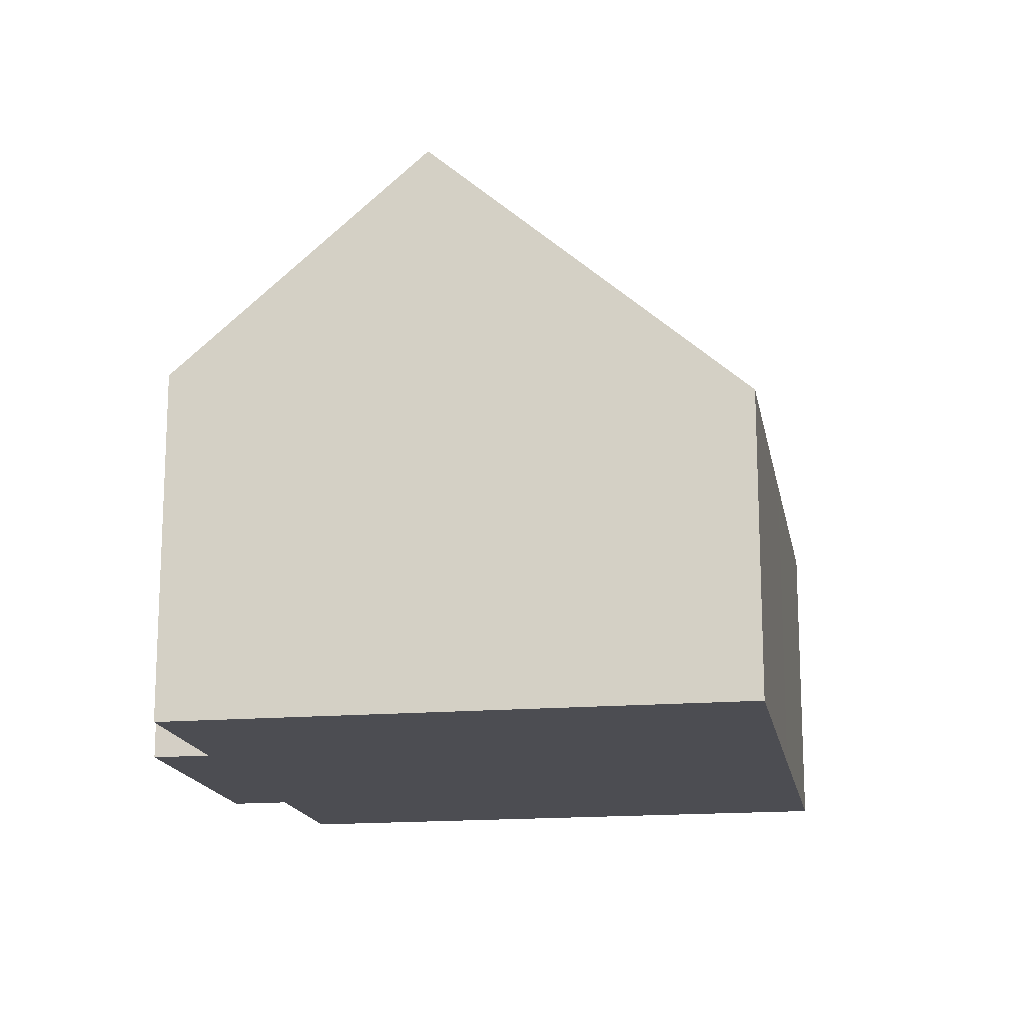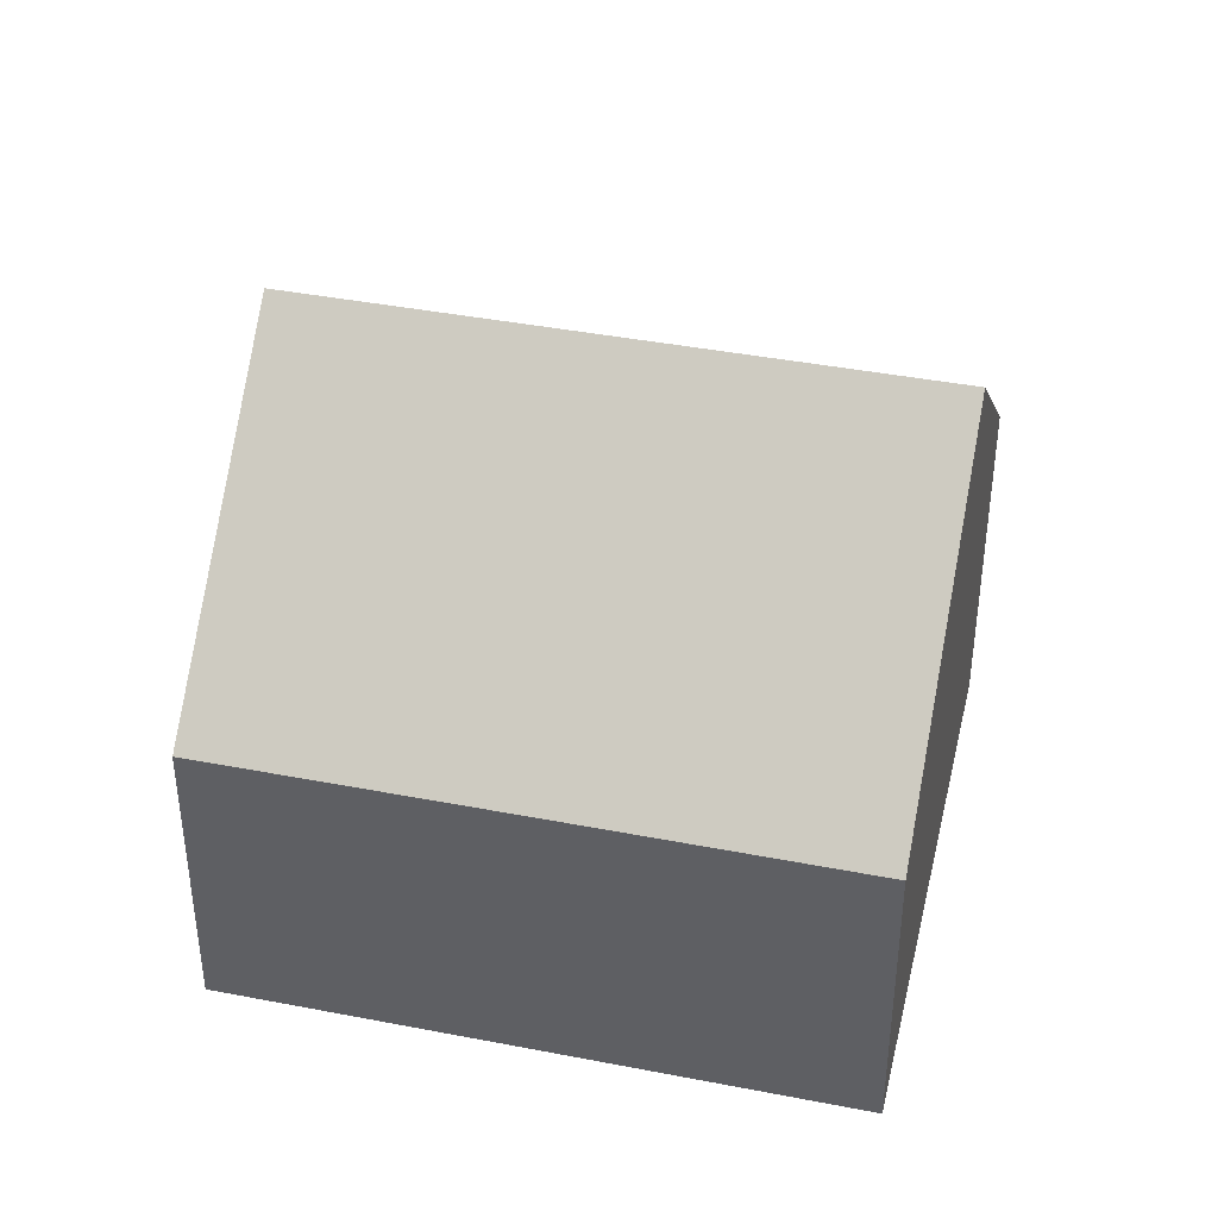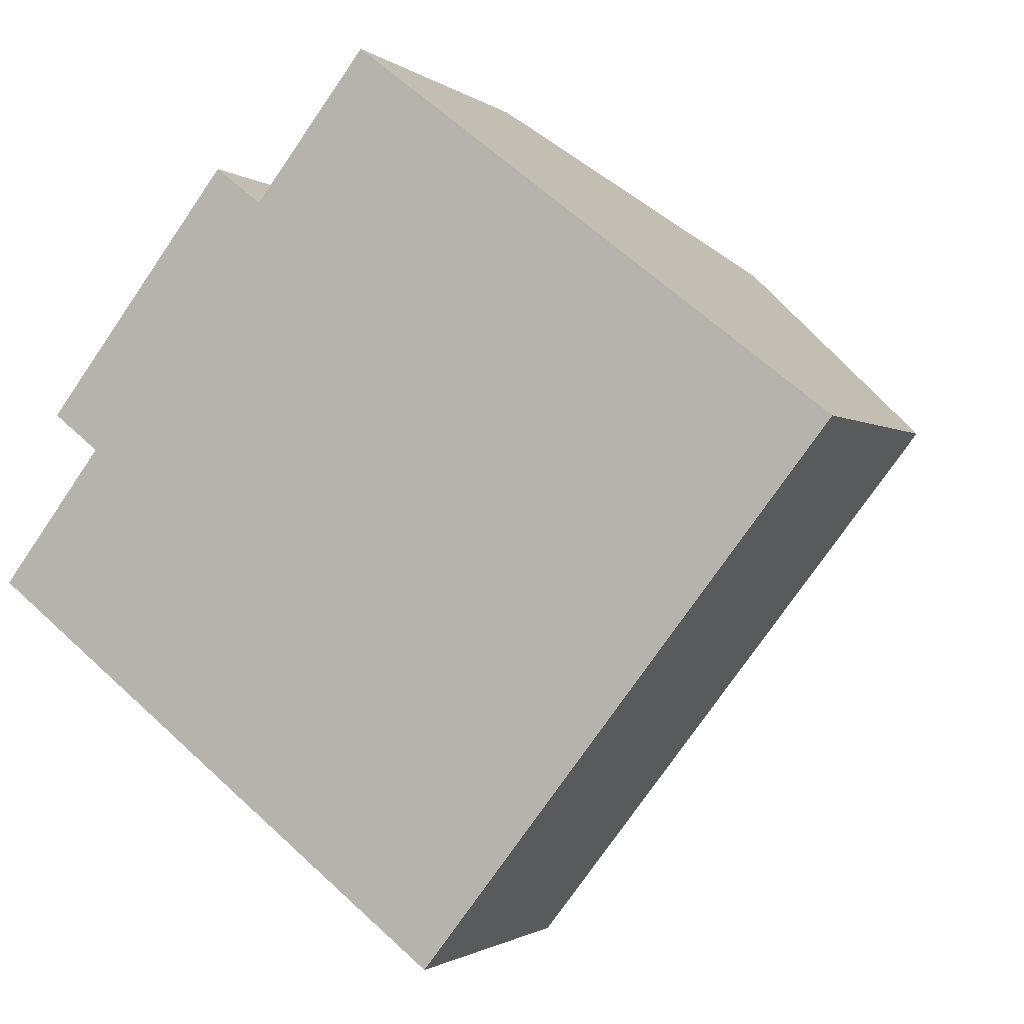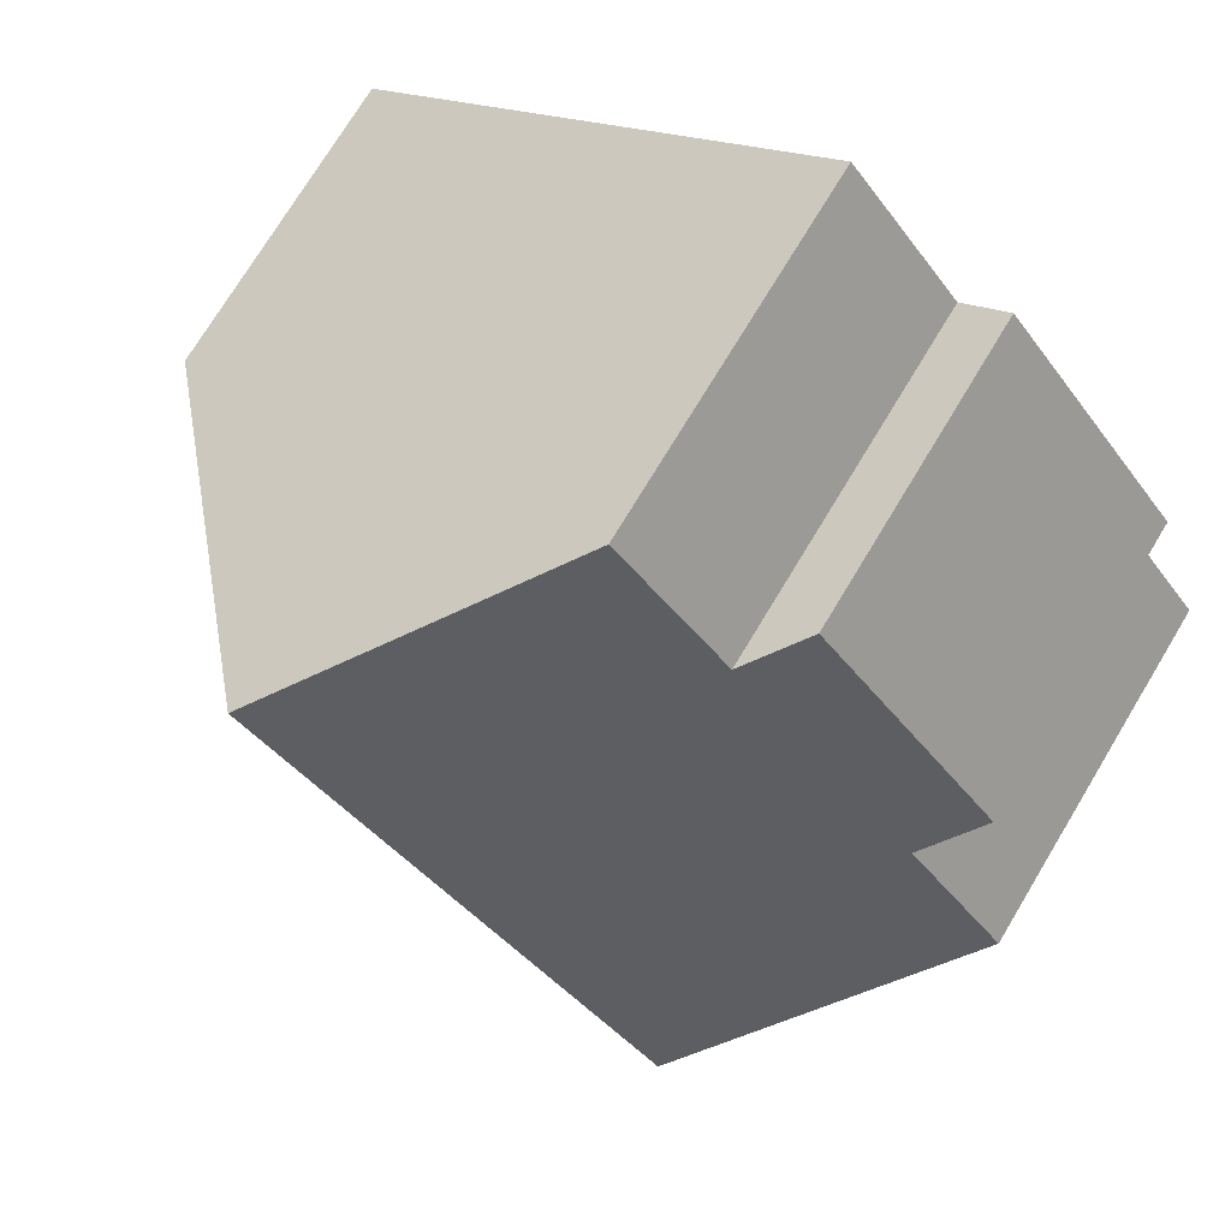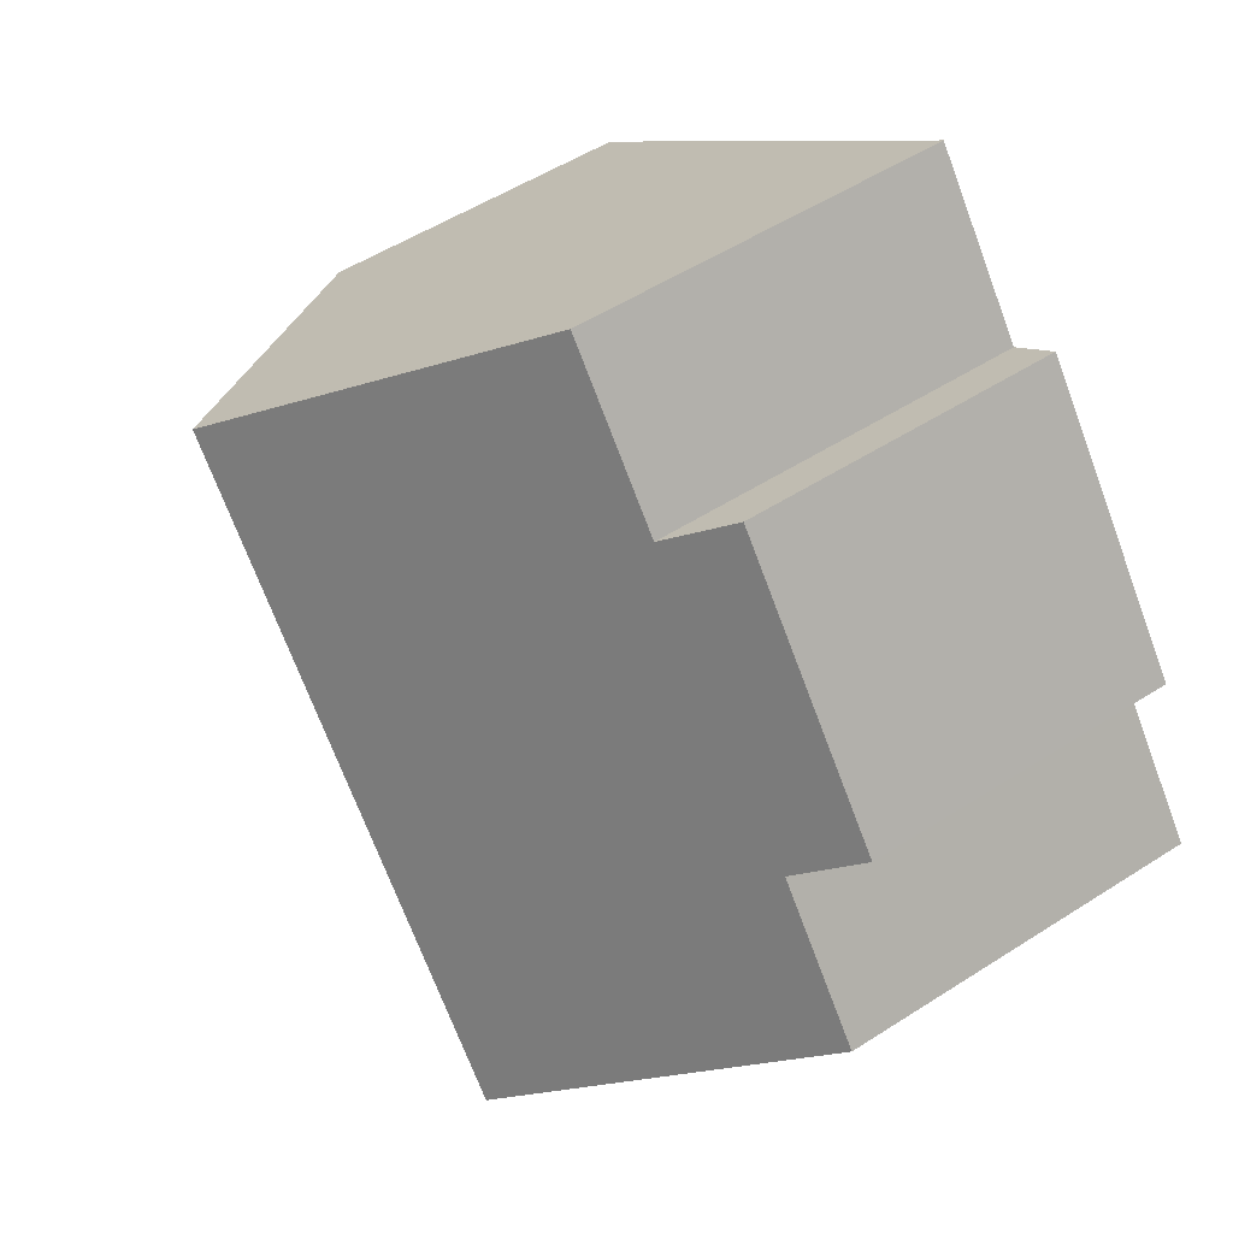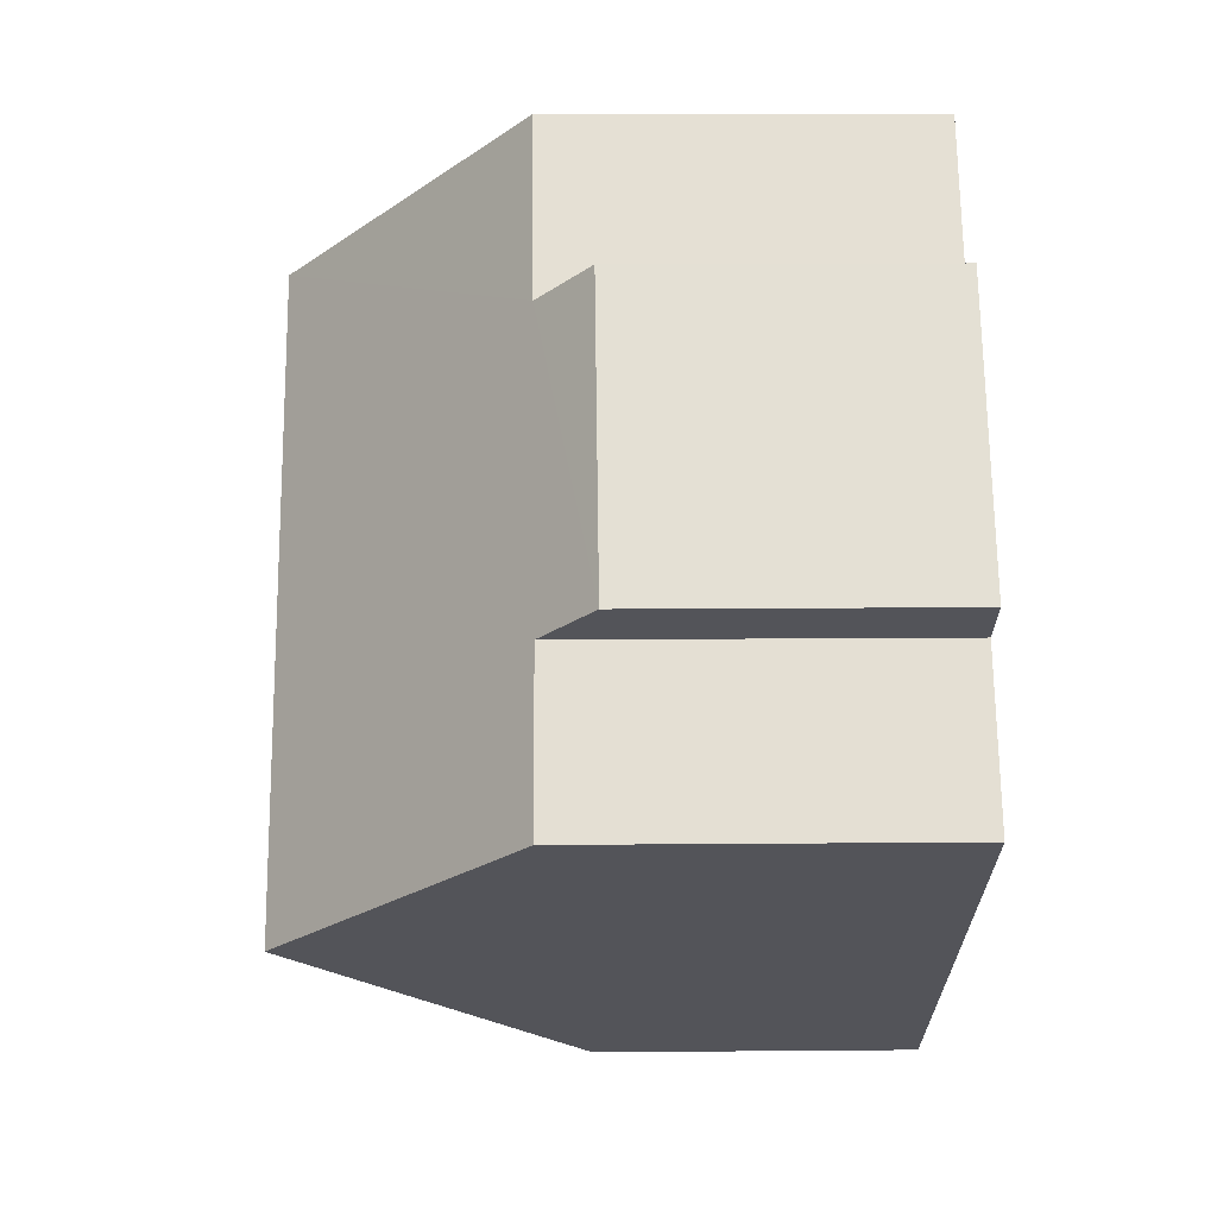
<metadata>
{"format":"obj","ext":"obj","renderer":"f3d","projection":"perspective","resolution":1024,"background":"white","views":[{"elev":-16.4,"azim":47.9,"up":"+Y"},{"elev":41.0,"azim":141.1,"up":"+Y"},{"elev":-1.5,"azim":23.1,"up":"+Z"},{"elev":73.8,"azim":-148.9,"up":"+Z"},{"elev":52.5,"azim":-124.7,"up":"+Z"},{"elev":14.2,"azim":-91.1,"up":"+Z"}]}
</metadata>
<code>
v  10.07 9.665 5.78
v  4.769 5.903 6.147
v  6.603 5.911 8.495
v  3.482 9.665 -2.713
v  1.696 5.893 2.205
v  0.936 5.07 2.801
v  0 5.903 3.615e-16
v  4.004 5.076 6.743
v  14.12 5.285 2.612
v  14.31 5.072 2.458
v  11.01 5.074 -1.801
v  7.734 5.071 -6.026
v  0 0 0
v  1.696 -1.35e-16 2.205
v  4.004 -4.129e-16 6.743
v  0.936 -1.715e-16 2.801
v  6.603 -5.202e-16 8.495
v  4.769 -3.764e-16 6.147
v  3.482 1.661e-16 -2.713
v  7.734 3.69e-16 -6.026
v  10.07 -3.539e-16 5.78
v  14.12 -1.599e-16 2.612
v  14.31 -1.505e-16 2.458
v  11.01 1.103e-16 -1.801
g defaultobject
f 1 2 3
f 2 1 4
f 2 4 5
f 2 5 6
f 5 4 7
f 6 8 2
f 9 4 1
f 4 9 10
f 4 10 11
f 4 11 12
f 13 5 7
f 5 13 14
f 6 15 8
f 15 6 16
f 2 17 3
f 17 2 18
f 14 6 5
f 6 14 16
f 12 7 4
f 7 12 13
f 13 12 19
f 19 12 20
f 8 18 2
f 18 8 15
f 17 1 3
f 1 17 9
f 9 17 21
f 9 21 22
f 9 22 10
f 10 22 23
f 23 11 10
f 11 23 24
f 11 24 12
f 12 24 20
f 16 18 15
f 18 16 24
f 24 16 14
f 24 14 20
f 20 14 19
f 19 14 13
f 18 21 17
f 21 18 22
f 22 18 23
f 23 18 24

</code>
